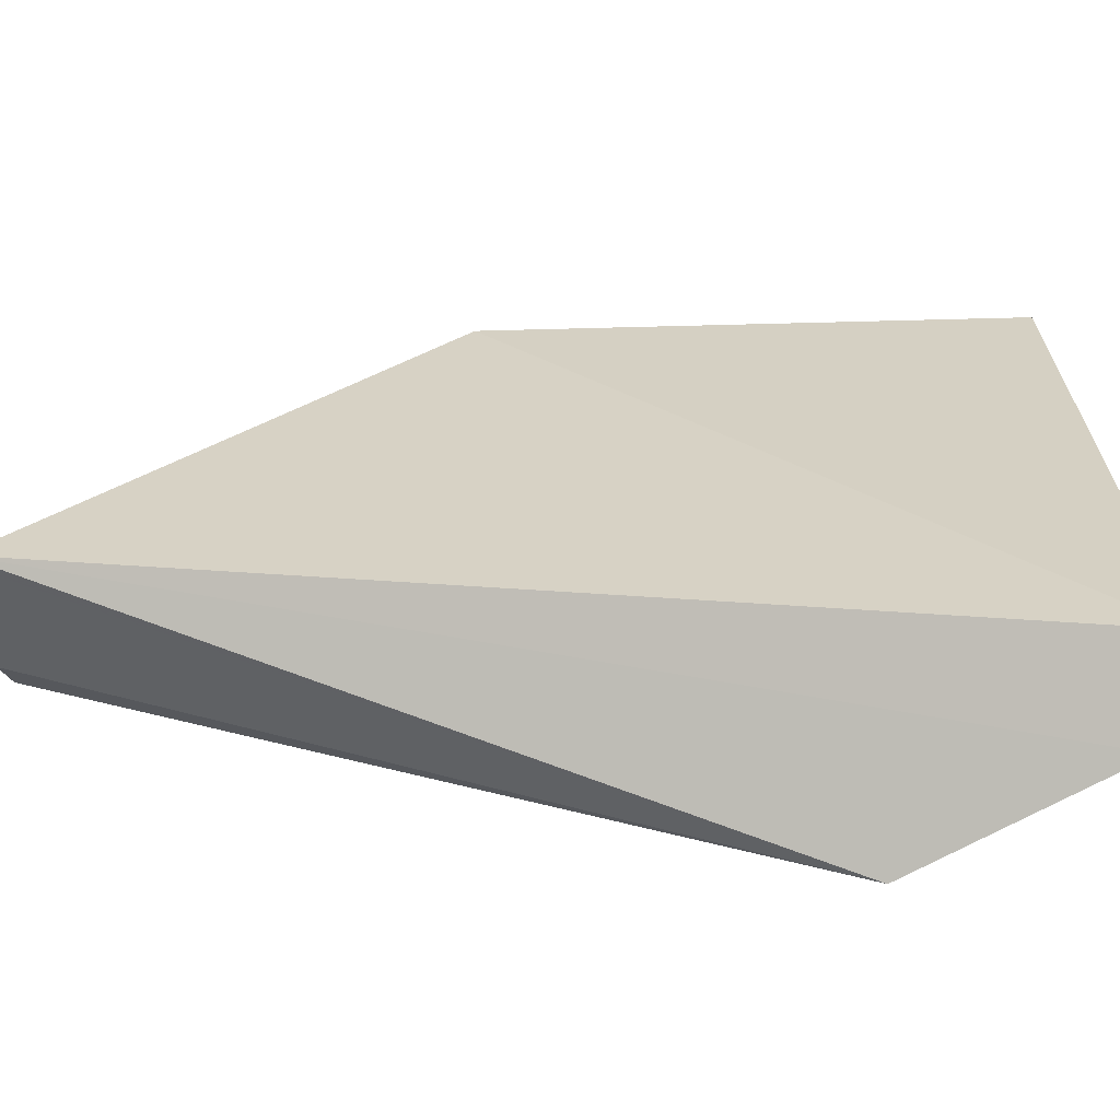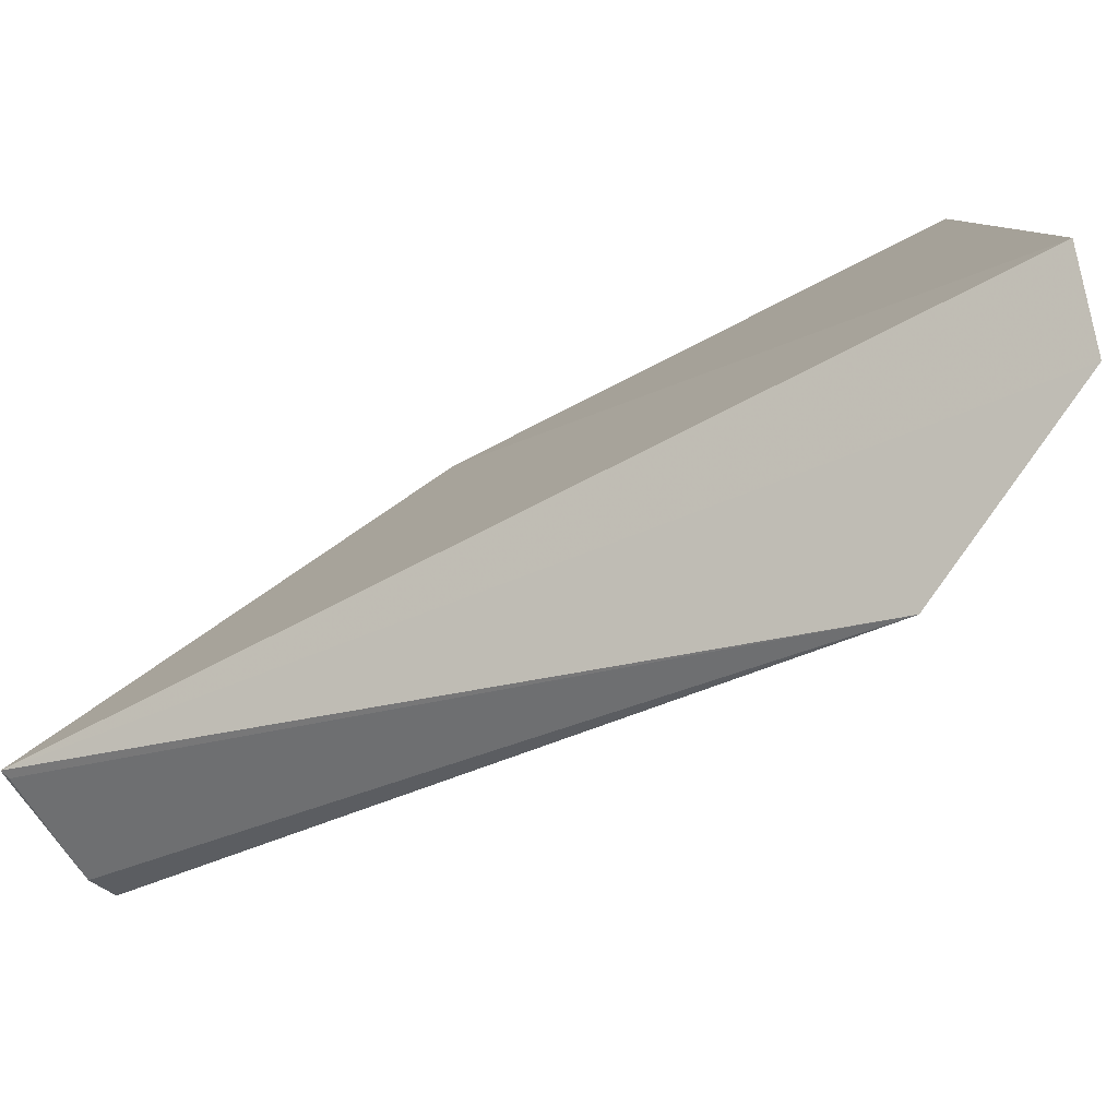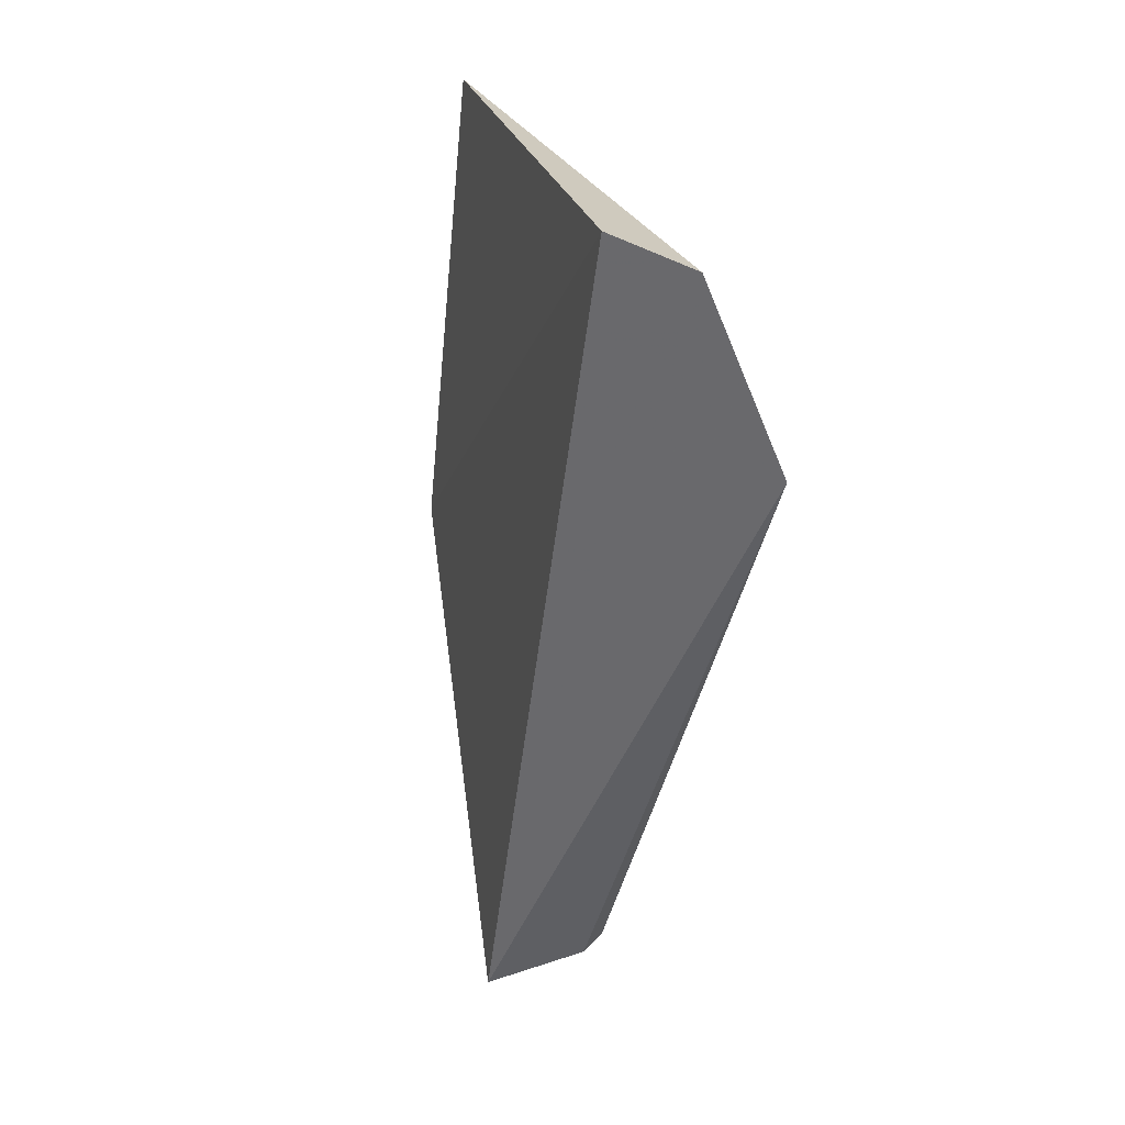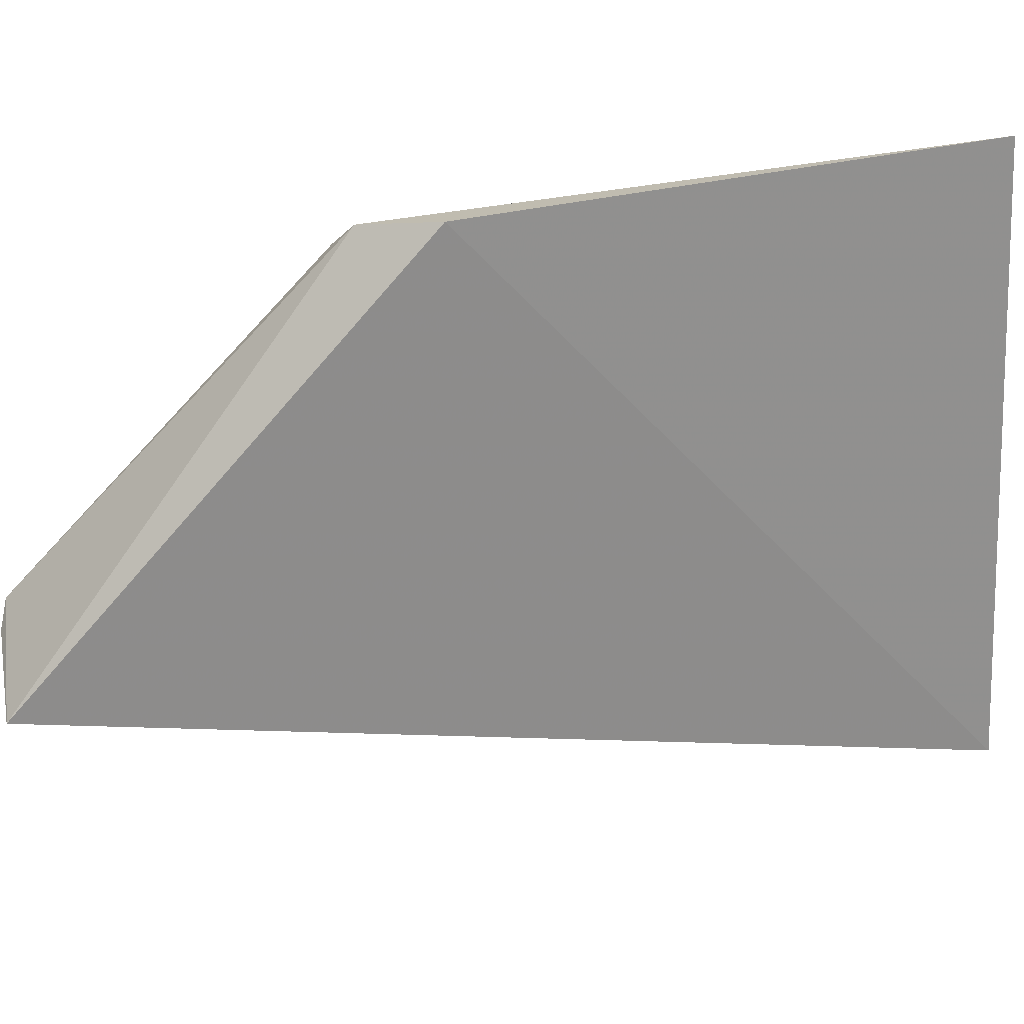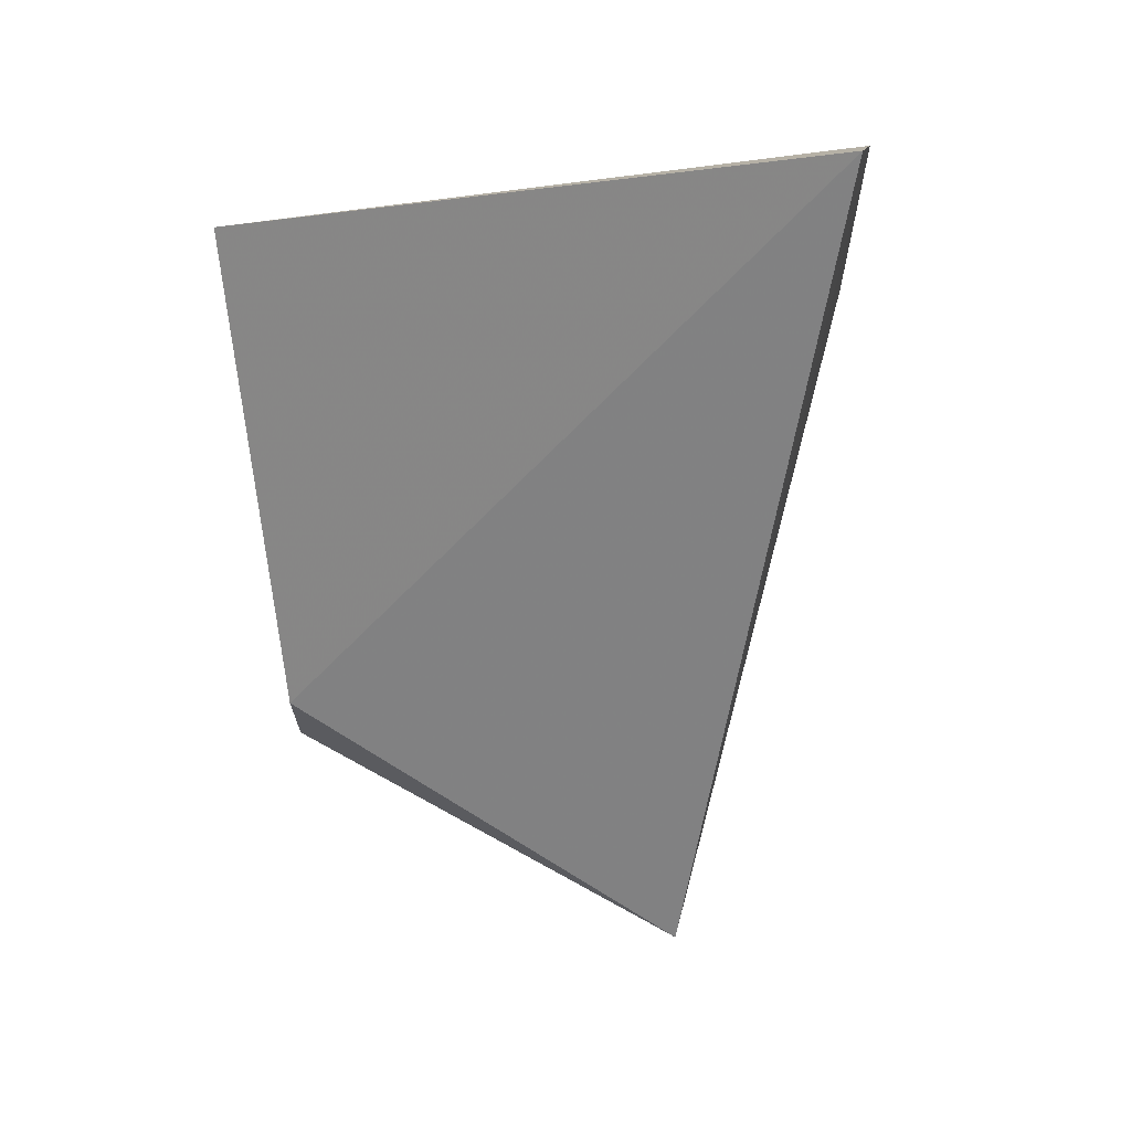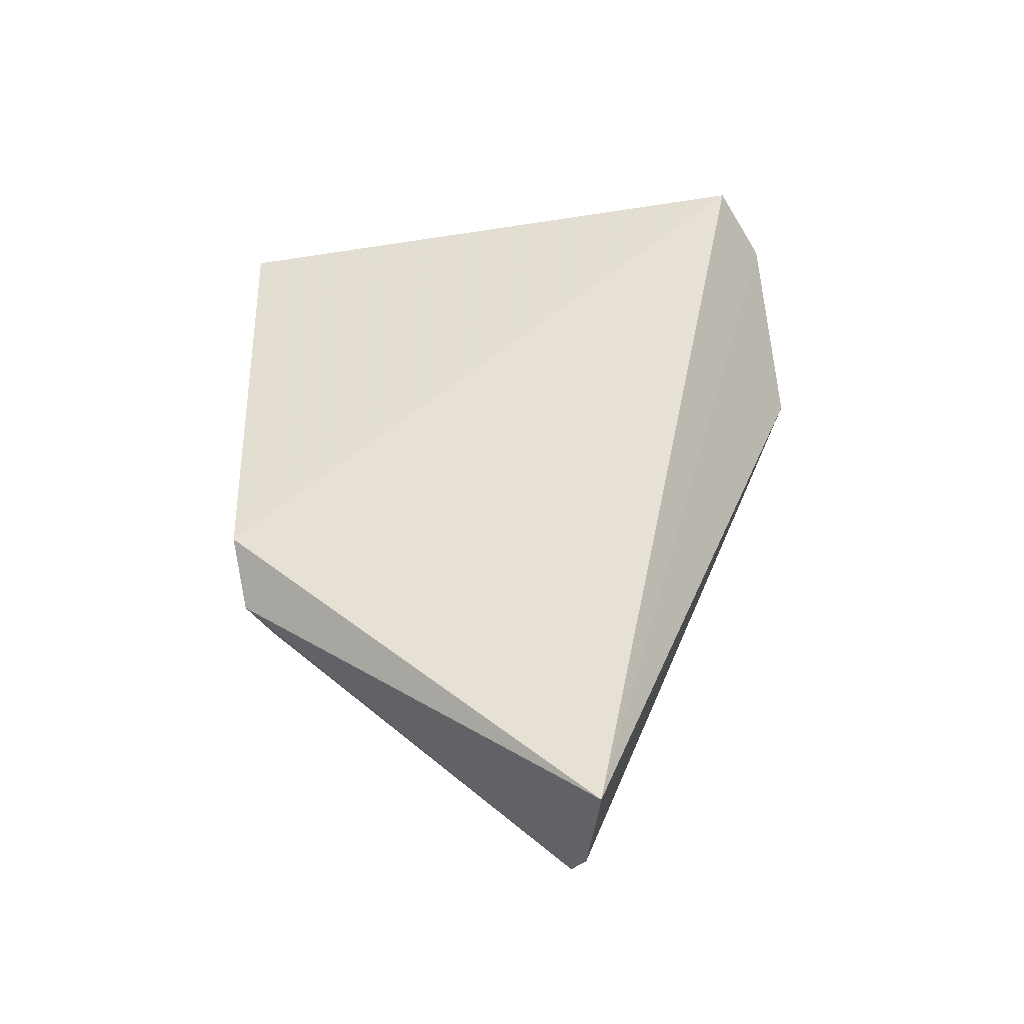
<metadata>
{"format":"obj","ext":"obj","renderer":"f3d","projection":"perspective","resolution":1024,"background":"white","views":[{"elev":-60.7,"azim":96.7,"up":"+Z"},{"elev":-78.3,"azim":122.9,"up":"+Z"},{"elev":27.2,"azim":163.9,"up":"+Y"},{"elev":27.0,"azim":79.4,"up":"+Z"},{"elev":34.4,"azim":75.9,"up":"+Y"},{"elev":-38.6,"azim":96.8,"up":"+Y"}]}
</metadata>
<code>
v -0.0148 0.1143 0.06487
v -0.008171 0.05318 0.03531
v -0.0129 0.1157 0.0232
v -0.01817 0.1136 0.02052
v -0.01806 0.05346 0.03824
v -0.01094 0.07967 0.06326
v -0.02388 0.0982 0.02213
v -0.01351 0.0749 0.06248
v -0.0167 0.1127 0.06164
v -0.02374 0.09997 0.01954
v -0.01541 0.0738 0.06068
v -0.01623 0.05305 0.03703
v -0.008807 0.05331 0.03536
f 1 3 4
f 3 2 4
f 6 2 3
f 6 3 1
f 8 5 2
f 8 2 6
f 8 6 1
f 9 1 4
f 10 4 2
f 10 5 7
f 10 9 4
f 10 7 9
f 11 8 1
f 11 1 9
f 11 5 8
f 11 9 7
f 11 7 5
f 12 2 5
f 12 5 10
f 13 12 10
f 13 10 2
f 13 2 12

</code>
